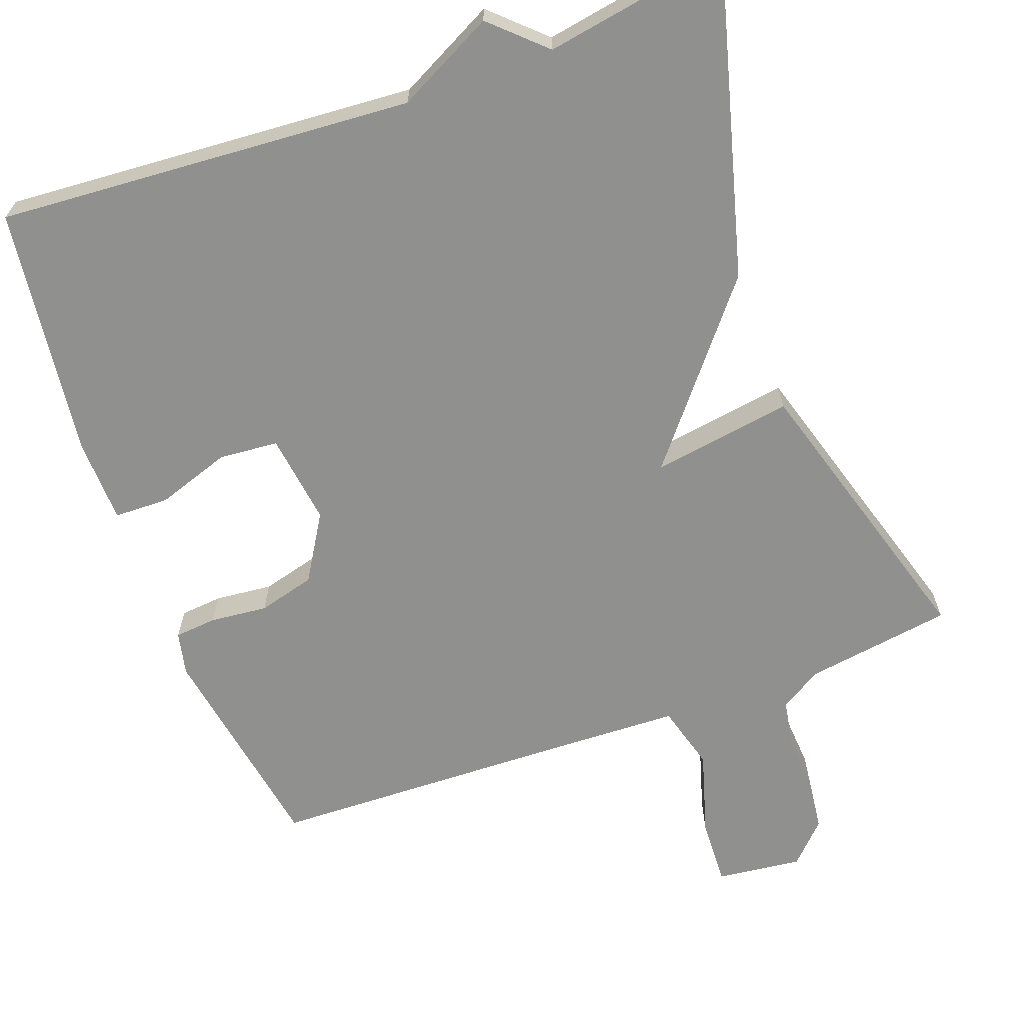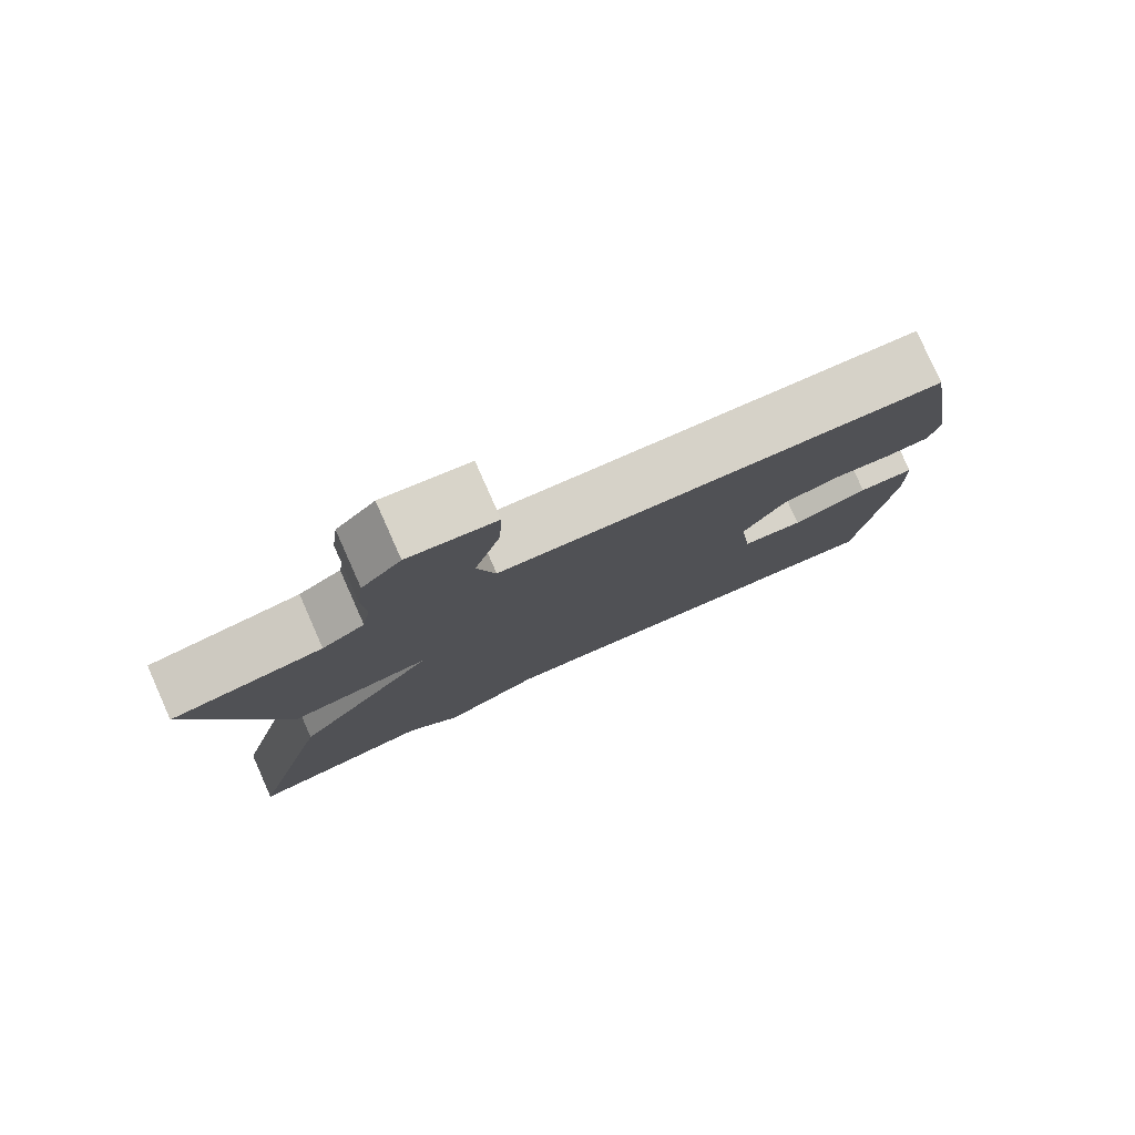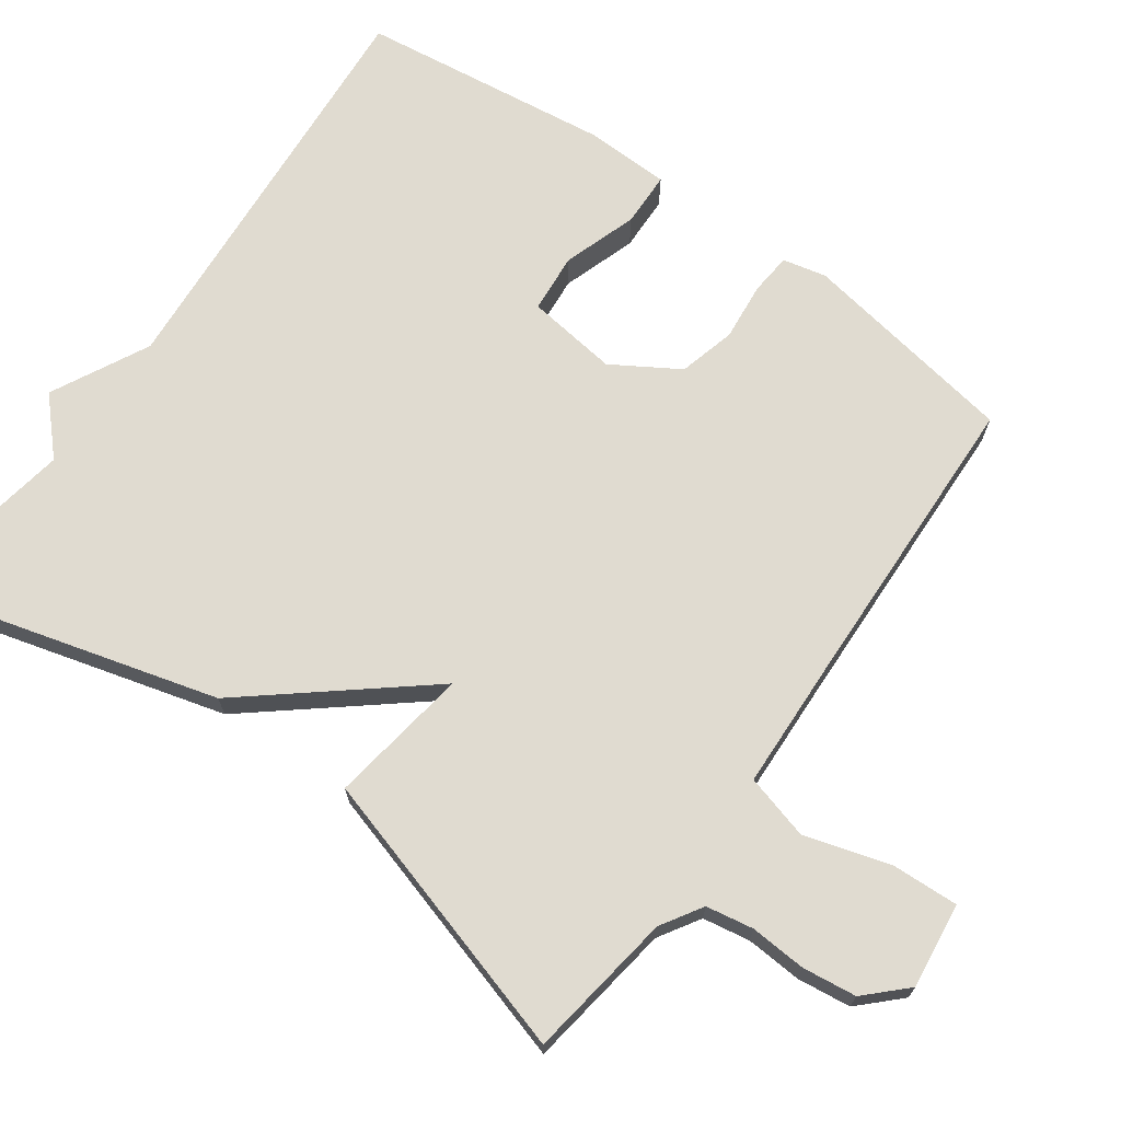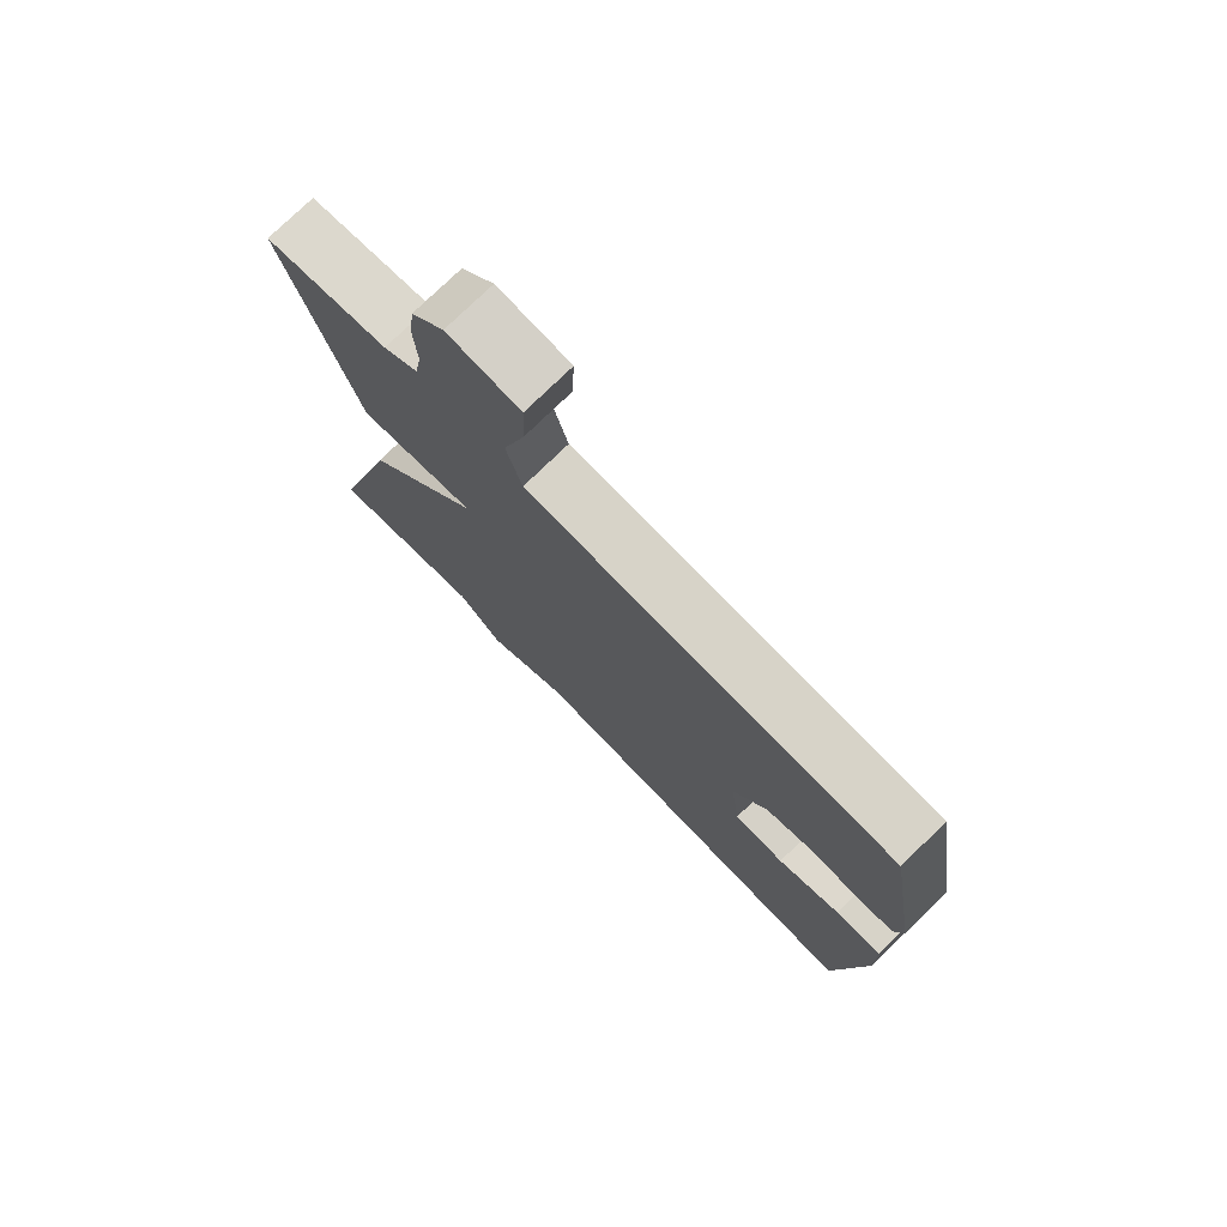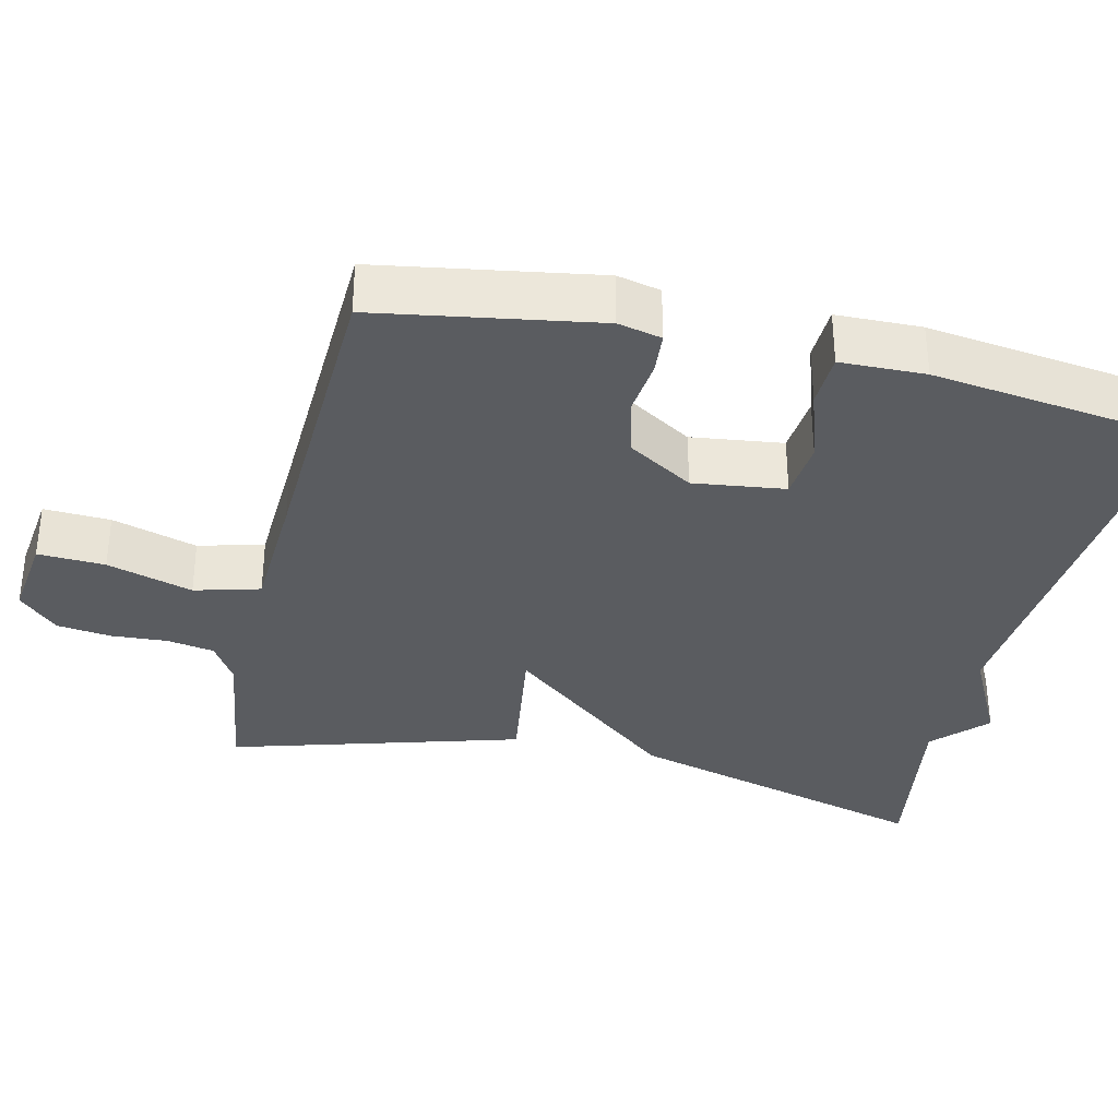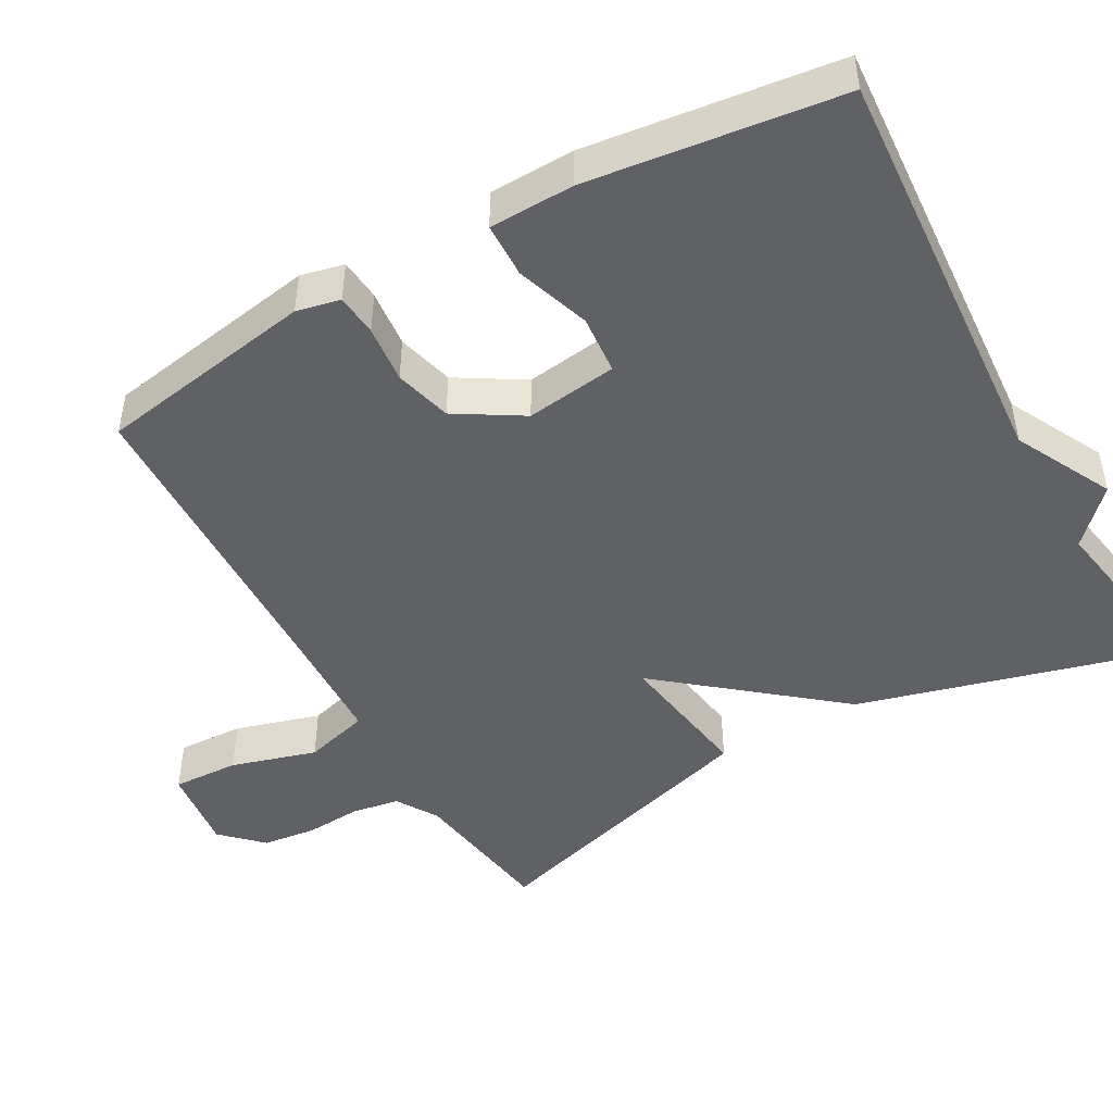
<metadata>
{"format":"obj","ext":"obj","renderer":"f3d","projection":"perspective","resolution":1024,"background":"white","views":[{"elev":-65.6,"azim":-159.7,"up":"+Y"},{"elev":79.6,"azim":-24.0,"up":"+Z"},{"elev":69.9,"azim":-54.4,"up":"+Y"},{"elev":76.1,"azim":45.7,"up":"+Z"},{"elev":-34.0,"azim":76.6,"up":"+Y"},{"elev":-47.0,"azim":119.4,"up":"+Y"}]}
</metadata>
<code>
v 0.5 0.07 -0.5
v -0.056 0.07 -0.459
v -0.186 0.07 -0.525
v -0.256 0.07 -0.459
v -0.5 0.07 -0.5
v -0.386 0.07 -0.085
v -0.199 0.07 0.143
v -0.386 0.07 0.115
v -0.5 0.07 0.5
v -0.303 0.07 0.529
v -0.248 0.07 0.563
v -0.237 0.07 0.626
v -0.242 0.07 0.701
v -0.233 0.07 0.773
v -0.182 0.07 0.825
v -0.068 0.07 0.811
v -0.072 0.07 0.722
v -0.106 0.07 0.608
v -0.082 0.07 0.521
v 0.089 0.07 0.514
v 0.5 0.07 0.5
v 0.549 0.07 0.209
v 0.536 0.07 0.151
v 0.48 0.07 0.146
v 0.403 0.07 0.154
v 0.327 0.07 0.134
v 0.273 0.07 0.046
v 0.289 0.07 -0.076
v 0.368 0.07 -0.083
v 0.467 0.07 -0.05
v 0.54 0.07 -0.052
v 0.543 0.07 -0.165
v 0.5 0 -0.5
v -0.056 0 -0.459
v -0.186 0 -0.525
v -0.256 0 -0.459
v -0.5 0 -0.5
v -0.386 0 -0.085
v -0.199 0 0.143
v -0.386 0 0.115
v -0.5 0 0.5
v -0.303 0 0.529
v -0.248 0 0.563
v -0.237 0 0.626
v -0.242 0 0.701
v -0.233 0 0.773
v -0.182 0 0.825
v -0.068 0 0.811
v -0.072 0 0.722
v -0.106 0 0.608
v -0.082 0 0.521
v 0.089 0 0.514
v 0.5 0 0.5
v 0.549 0 0.209
v 0.536 0 0.151
v 0.48 0 0.146
v 0.403 0 0.154
v 0.327 0 0.134
v 0.273 0 0.046
v 0.289 0 -0.076
v 0.368 0 -0.083
v 0.467 0 -0.05
v 0.54 0 -0.052
v 0.543 0 -0.165
f 32 1 2
f 31 32 2
f 30 31 2
f 29 30 2
f 2 3 4
f 29 2 4
f 28 29 4
f 5 6 7
f 4 5 7
f 28 4 7
f 27 28 7
f 26 27 7
f 25 26 7
f 23 24 25
f 22 23 25
f 21 22 25
f 20 21 25
f 19 20 25 7
f 18 19 7 8
f 16 17 18
f 15 16 18
f 14 15 18
f 13 14 18
f 12 13 18
f 11 12 18
f 10 11 18 8
f 8 9 10
f 34 33 64
f 34 64 63
f 34 63 62
f 34 62 61
f 36 35 34
f 36 34 61
f 36 61 60
f 39 38 37
f 39 37 36
f 39 36 60
f 39 60 59
f 39 59 58
f 39 58 57
f 57 56 55
f 57 55 54
f 57 54 53
f 57 53 52
f 39 57 52 51
f 40 39 51 50
f 50 49 48
f 50 48 47
f 50 47 46
f 50 46 45
f 50 45 44
f 50 44 43
f 40 50 43 42
f 42 41 40
f 1 33 34 2
f 2 34 35 3
f 3 35 36 4
f 4 36 37 5
f 5 37 38 6
f 6 38 39 7
f 7 39 40 8
f 8 40 41 9
f 9 41 42 10
f 10 42 43 11
f 11 43 44 12
f 12 44 45 13
f 13 45 46 14
f 14 46 47 15
f 15 47 48 16
f 16 48 49 17
f 17 49 50 18
f 18 50 51 19
f 19 51 52 20
f 20 52 53 21
f 21 53 54 22
f 22 54 55 23
f 23 55 56 24
f 24 56 57 25
f 25 57 58 26
f 26 58 59 27
f 27 59 60 28
f 28 60 61 29
f 29 61 62 30
f 30 62 63 31
f 31 63 64 32
f 32 64 33 1

</code>
